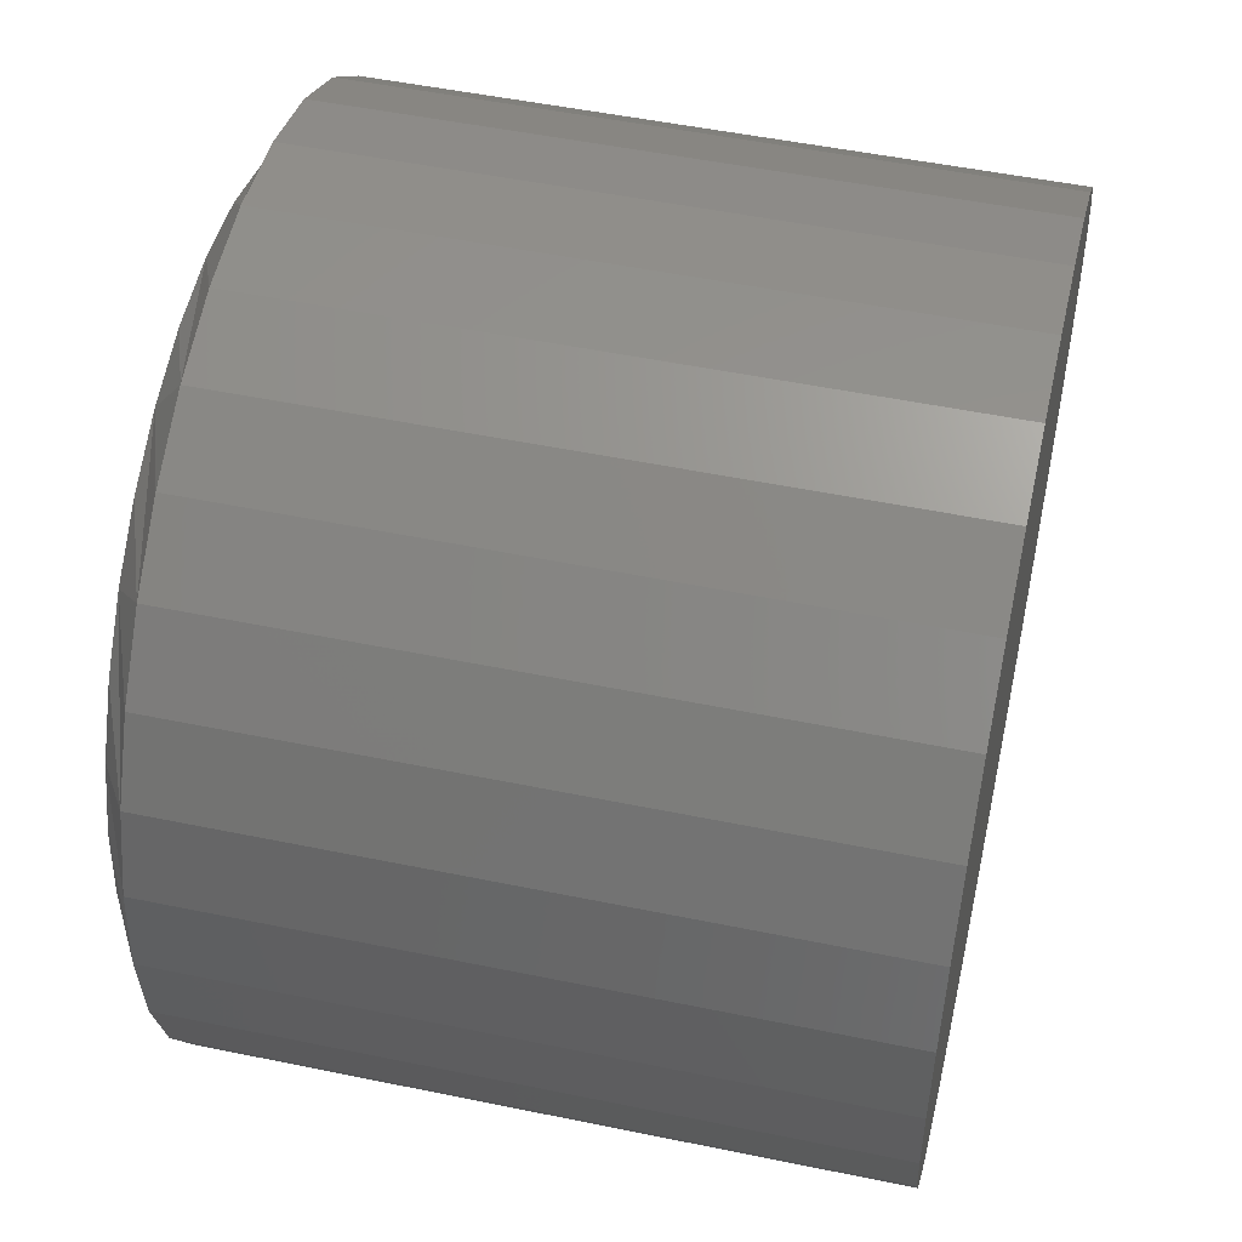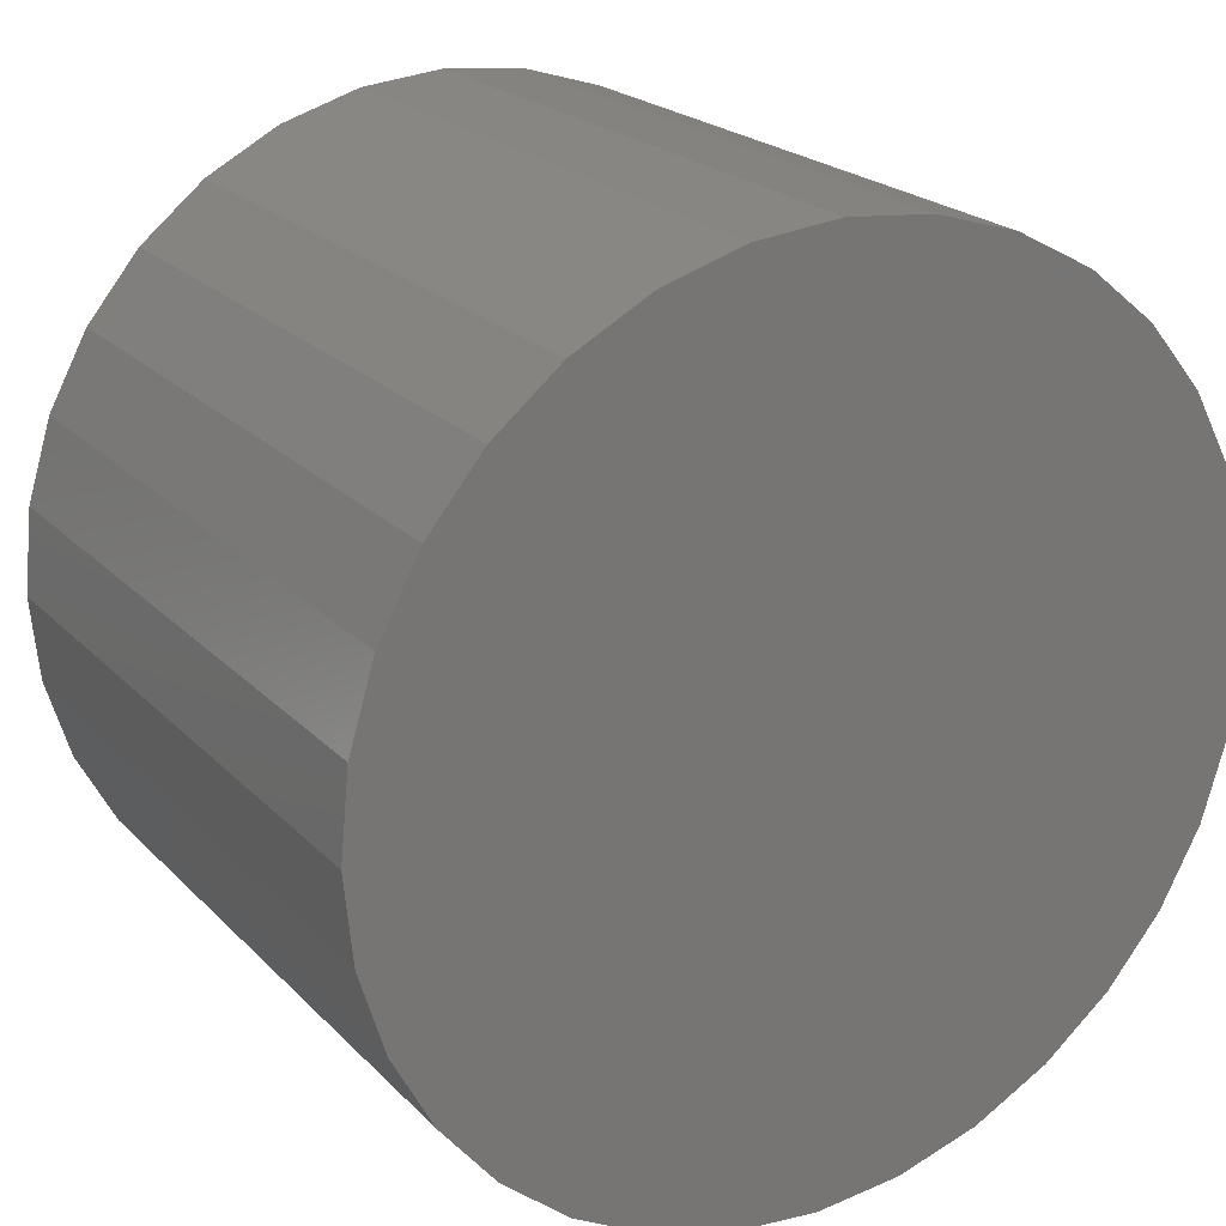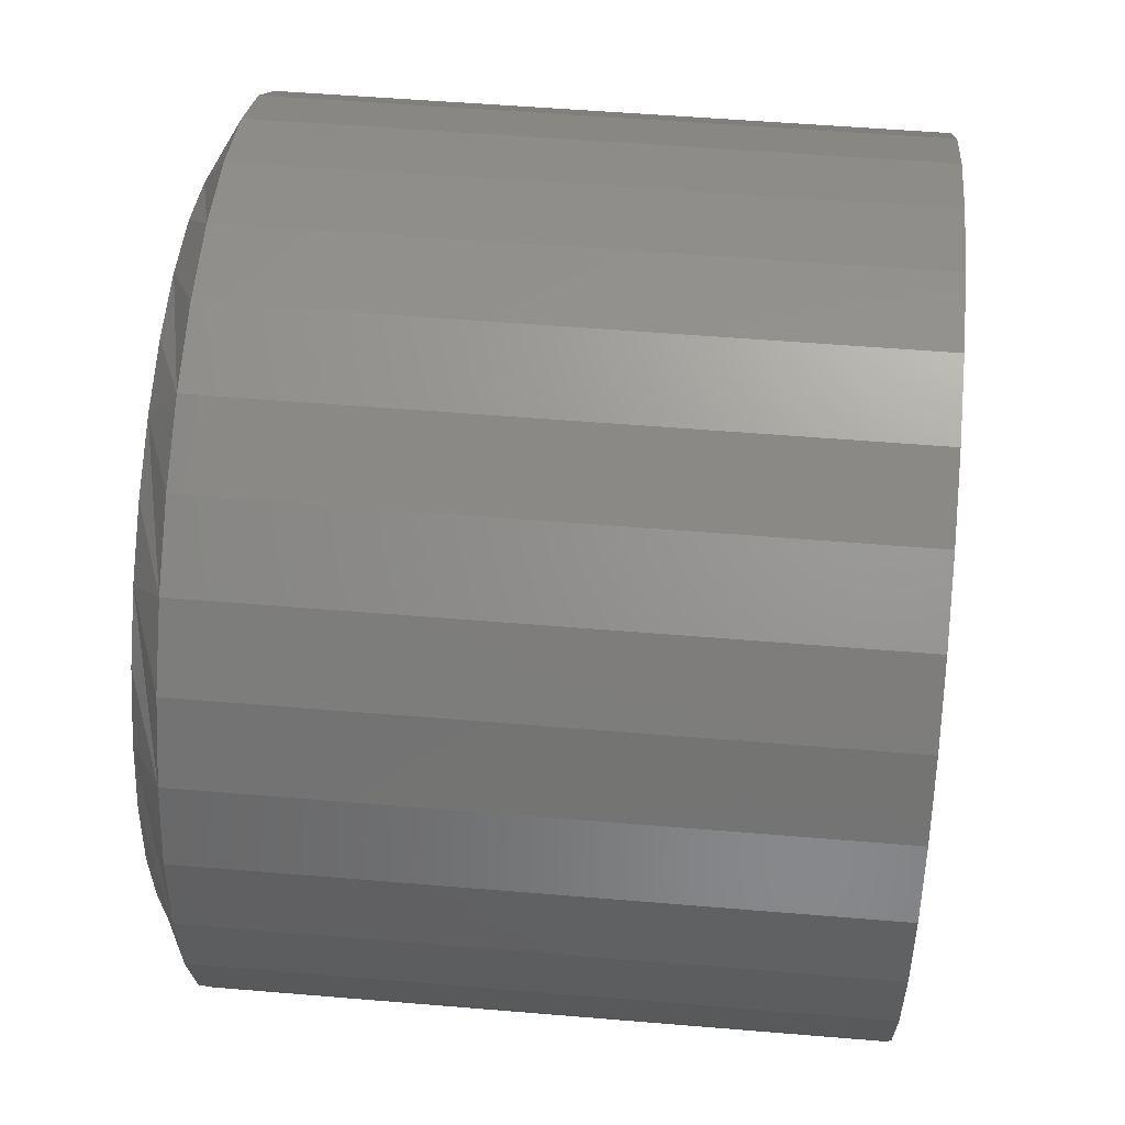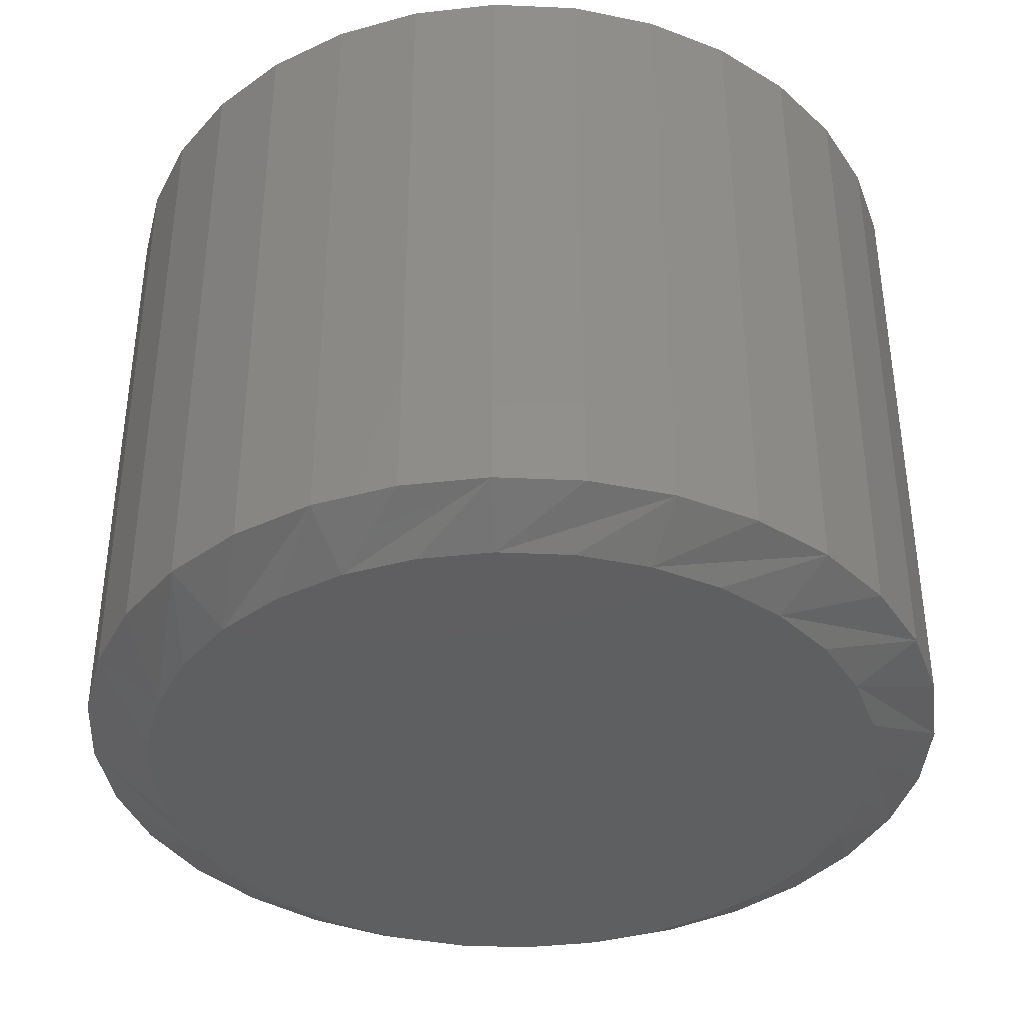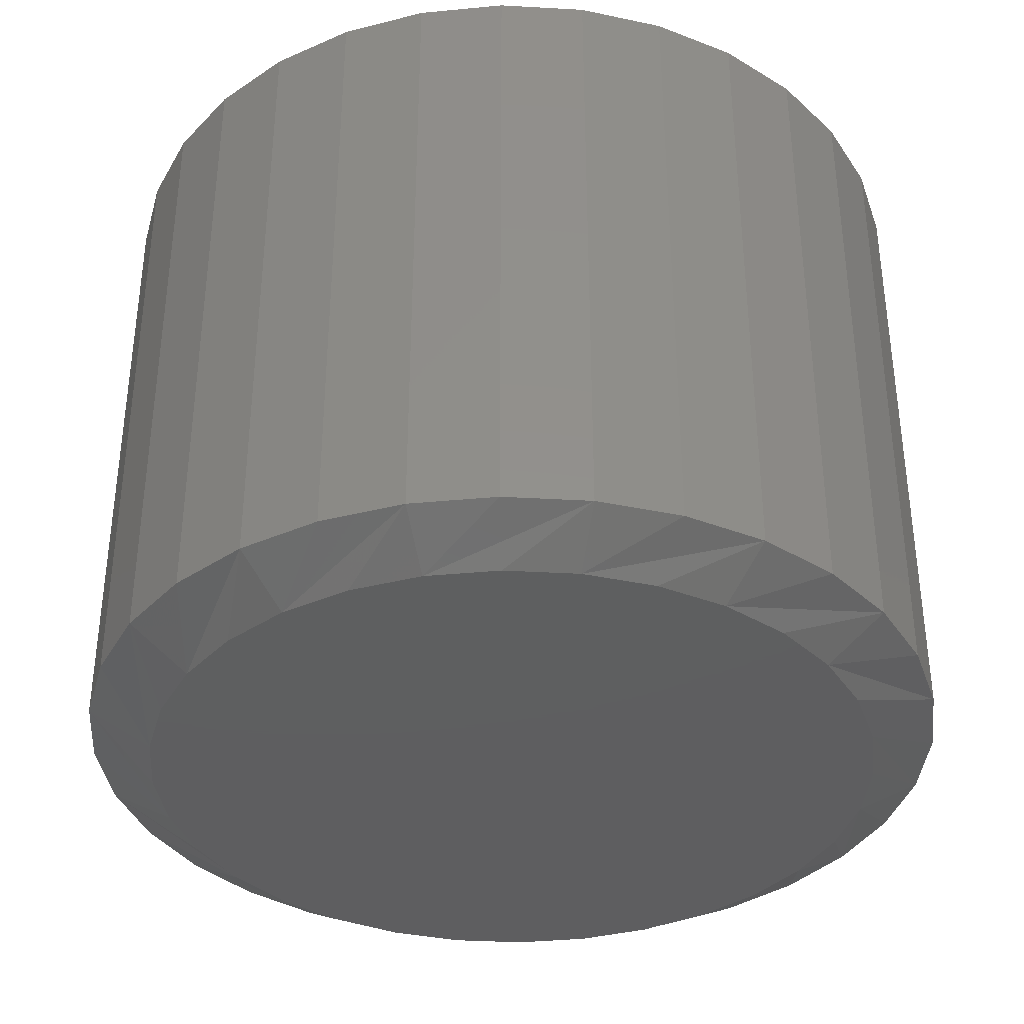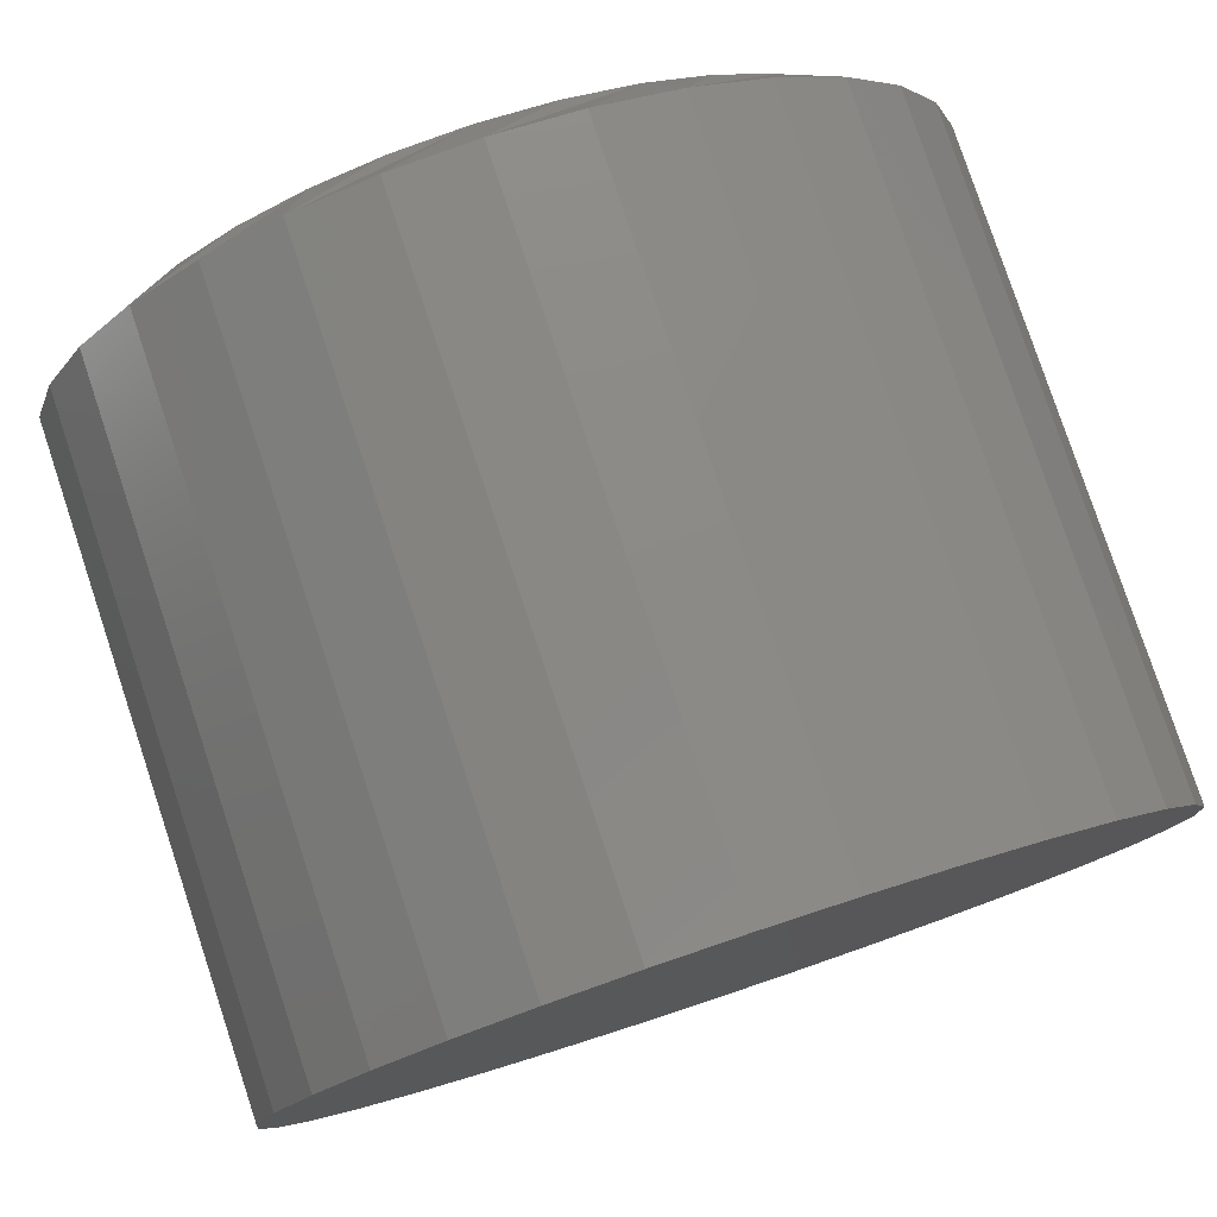
<metadata>
{"format":"stl","ext":"stl","renderer":"f3d","projection":"perspective","resolution":1024,"background":"white","views":[{"elev":50.9,"azim":-77.3,"up":"+Y"},{"elev":21.5,"azim":-30.7,"up":"+Y"},{"elev":51.8,"azim":-84.8,"up":"+Y"},{"elev":-38.5,"azim":159.9,"up":"+Z"},{"elev":-36.6,"azim":102.7,"up":"+Z"},{"elev":79.4,"azim":-18.4,"up":"+Y"}]}
</metadata>
<code>
# stl→obj: 96 verts, 188 faces
v 0.001069 0.4073 0
v 0.08053 0.3995 0
v -0.07839 0.3995 0
v 0.001069 -0.4073 0
v -0.07839 -0.3995 0
v 0.08053 -0.3995 0
v -0.1548 -0.3763 0
v 0.1569 -0.3763 0
v -0.2252 -0.3387 0
v 0.2274 -0.3387 0
v -0.2869 -0.288 0
v 0.2891 -0.288 0
v -0.3376 -0.2263 0
v 0.3397 -0.2263 0
v -0.3752 -0.1559 0
v 0.3774 -0.1559 0
v -0.3984 -0.07946 0
v 0.4006 -0.07946 0
v -0.4062 2.6e-07 0
v 0.4084 6.202e-17 0
v -0.3984 0.07946 0
v 0.4006 0.07946 0
v -0.3752 0.1559 0
v 0.3774 0.1559 0
v -0.3376 0.2263 0
v 0.3397 0.2263 0
v -0.2869 0.288 0
v 0.2891 0.288 0
v -0.2252 0.3387 0
v 0.2274 0.3387 0
v -0.1548 0.3763 0
v 0.1569 0.3763 0
v 0.4787 -1.17e-16 0.03906
v 0.4787 0 0.75
v 0.4695 -0.09318 0.03906
v 0.4695 -0.09318 0.75
v 0.4423 -0.1828 0.03906
v 0.4423 -0.1828 0.75
v 0.3982 -0.2654 0.03906
v 0.3982 -0.2654 0.75
v 0.3388 -0.3377 0.03906
v 0.3388 -0.3377 0.75
v 0.2664 -0.3971 0.03906
v 0.2664 -0.3971 0.75
v 0.1839 -0.4413 0.03906
v 0.1839 -0.4413 0.75
v 0.09425 -0.4685 0.03906
v 0.09425 -0.4685 0.75
v 0.001069 -0.4776 0.03906
v 0.001069 -0.4776 0.75
v -0.09211 -0.4685 0.03906
v -0.09211 -0.4685 0.75
v -0.1817 -0.4413 0.03906
v -0.1817 -0.4413 0.75
v -0.2643 -0.3971 0.03906
v -0.2643 -0.3971 0.75
v -0.3367 -0.3377 0.03906
v -0.3367 -0.3377 0.75
v -0.3961 -0.2654 0.03906
v -0.3961 -0.2654 0.75
v -0.4402 -0.1828 0.03906
v -0.4402 -0.1828 0.75
v -0.4674 -0.09318 0.03906
v -0.4674 -0.09318 0.75
v -0.4766 -3.657e-16 0.03906
v -0.4766 5.849e-17 0.75
v -0.4674 0.09318 0.03906
v -0.4674 0.09318 0.75
v -0.4402 0.1828 0.03906
v -0.4402 0.1828 0.75
v -0.3961 0.2654 0.03906
v -0.3961 0.2654 0.75
v -0.3367 0.3377 0.03906
v -0.3367 0.3377 0.75
v -0.2643 0.3971 0.03906
v -0.2643 0.3971 0.75
v -0.1817 0.4413 0.03906
v -0.1817 0.4413 0.75
v -0.09211 0.4685 0.03906
v -0.09211 0.4685 0.75
v 0.001069 0.4776 0.03906
v 0.001069 0.4776 0.75
v 0.09425 0.4685 0.03906
v 0.09425 0.4685 0.75
v 0.1839 0.4413 0.03906
v 0.1839 0.4413 0.75
v 0.2664 0.3971 0.03906
v 0.2664 0.3971 0.75
v 0.3388 0.3377 0.03906
v 0.3388 0.3377 0.75
v 0.3982 0.2654 0.03906
v 0.3982 0.2654 0.75
v 0.4423 0.1828 0.03906
v 0.4423 0.1828 0.75
v 0.4695 0.09318 0.03906
v 0.4695 0.09318 0.75
f 1 2 3
f 4 5 6
f 6 5 7
f 6 7 8
f 8 7 9
f 8 9 10
f 10 9 11
f 10 11 12
f 12 11 13
f 12 13 14
f 14 13 15
f 14 15 16
f 16 15 17
f 16 17 18
f 18 17 19
f 18 19 20
f 20 19 21
f 20 21 22
f 22 21 23
f 22 23 24
f 24 23 25
f 24 25 26
f 26 25 27
f 26 27 28
f 28 27 29
f 28 29 30
f 30 29 31
f 30 31 32
f 32 31 3
f 32 3 2
f 33 34 35
f 35 34 36
f 35 36 37
f 37 36 38
f 37 38 39
f 39 38 40
f 39 40 41
f 41 40 42
f 41 42 43
f 43 42 44
f 43 44 45
f 45 44 46
f 45 46 47
f 47 46 48
f 47 48 49
f 49 48 50
f 49 50 51
f 51 50 52
f 51 52 53
f 53 52 54
f 53 54 55
f 55 54 56
f 55 56 57
f 57 56 58
f 57 58 59
f 59 58 60
f 59 60 61
f 61 60 62
f 61 62 63
f 63 62 64
f 63 64 65
f 65 64 66
f 65 66 67
f 67 66 68
f 67 68 69
f 69 68 70
f 69 70 71
f 71 70 72
f 71 72 73
f 73 72 74
f 73 74 75
f 75 74 76
f 75 76 77
f 77 76 78
f 77 78 79
f 79 78 80
f 79 80 81
f 81 80 82
f 81 82 83
f 83 82 84
f 83 84 85
f 85 84 86
f 85 86 87
f 87 86 88
f 87 88 89
f 89 88 90
f 89 90 91
f 91 90 92
f 91 92 93
f 93 92 94
f 93 94 95
f 95 94 96
f 95 96 33
f 33 96 34
f 35 37 16
f 65 19 63
f 59 61 15
f 55 57 11
f 51 53 7
f 47 49 4
f 43 45 8
f 39 41 12
f 35 16 33
f 33 16 18
f 33 18 20
f 63 19 61
f 61 19 17
f 61 17 15
f 59 15 57
f 57 15 13
f 57 13 11
f 55 11 53
f 53 11 9
f 53 9 7
f 51 7 49
f 49 7 5
f 49 5 4
f 47 4 45
f 45 4 6
f 45 6 8
f 43 8 41
f 41 8 10
f 41 10 12
f 39 12 37
f 37 12 14
f 37 14 16
f 67 69 23
f 33 20 95
f 91 93 24
f 87 89 28
f 83 85 32
f 79 81 1
f 75 77 31
f 71 73 27
f 67 23 65
f 65 23 21
f 65 21 19
f 95 20 93
f 93 20 22
f 93 22 24
f 91 24 89
f 89 24 26
f 89 26 28
f 87 28 85
f 85 28 30
f 85 30 32
f 83 32 81
f 81 32 2
f 81 2 1
f 79 1 77
f 77 1 3
f 77 3 31
f 75 31 73
f 73 31 29
f 73 29 27
f 71 27 69
f 69 27 25
f 69 25 23
f 80 84 82
f 84 80 86
f 86 80 78
f 86 78 88
f 88 78 76
f 88 76 90
f 90 76 74
f 90 74 92
f 92 74 72
f 92 72 94
f 94 72 70
f 94 70 96
f 96 70 68
f 96 68 34
f 34 68 66
f 34 66 36
f 36 66 64
f 36 64 38
f 38 64 62
f 38 62 40
f 40 62 60
f 40 60 42
f 42 60 58
f 42 58 44
f 44 58 56
f 44 56 46
f 46 56 54
f 46 54 48
f 48 54 52
f 48 52 50

</code>
